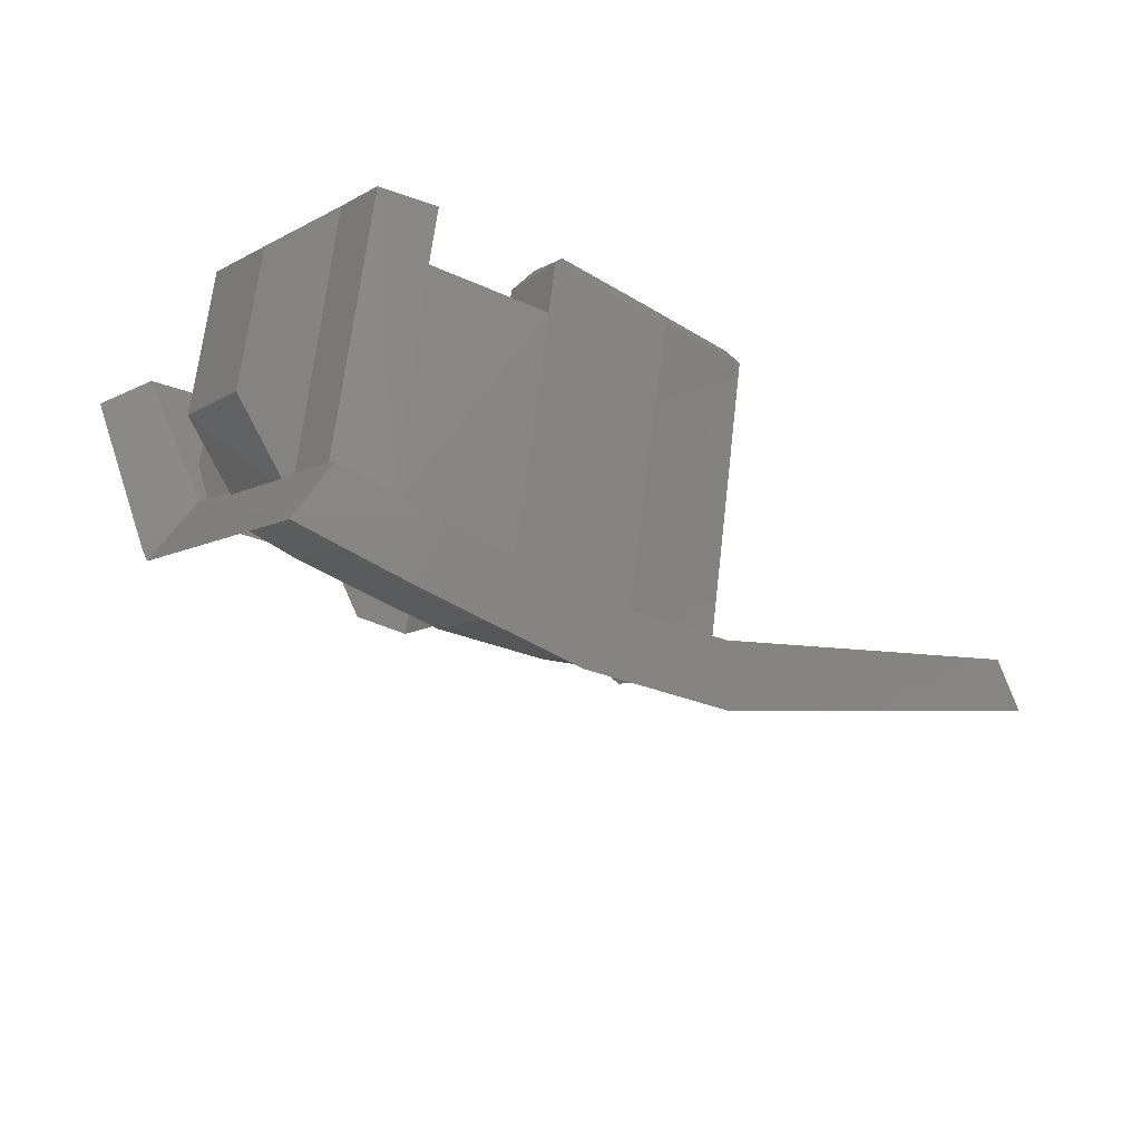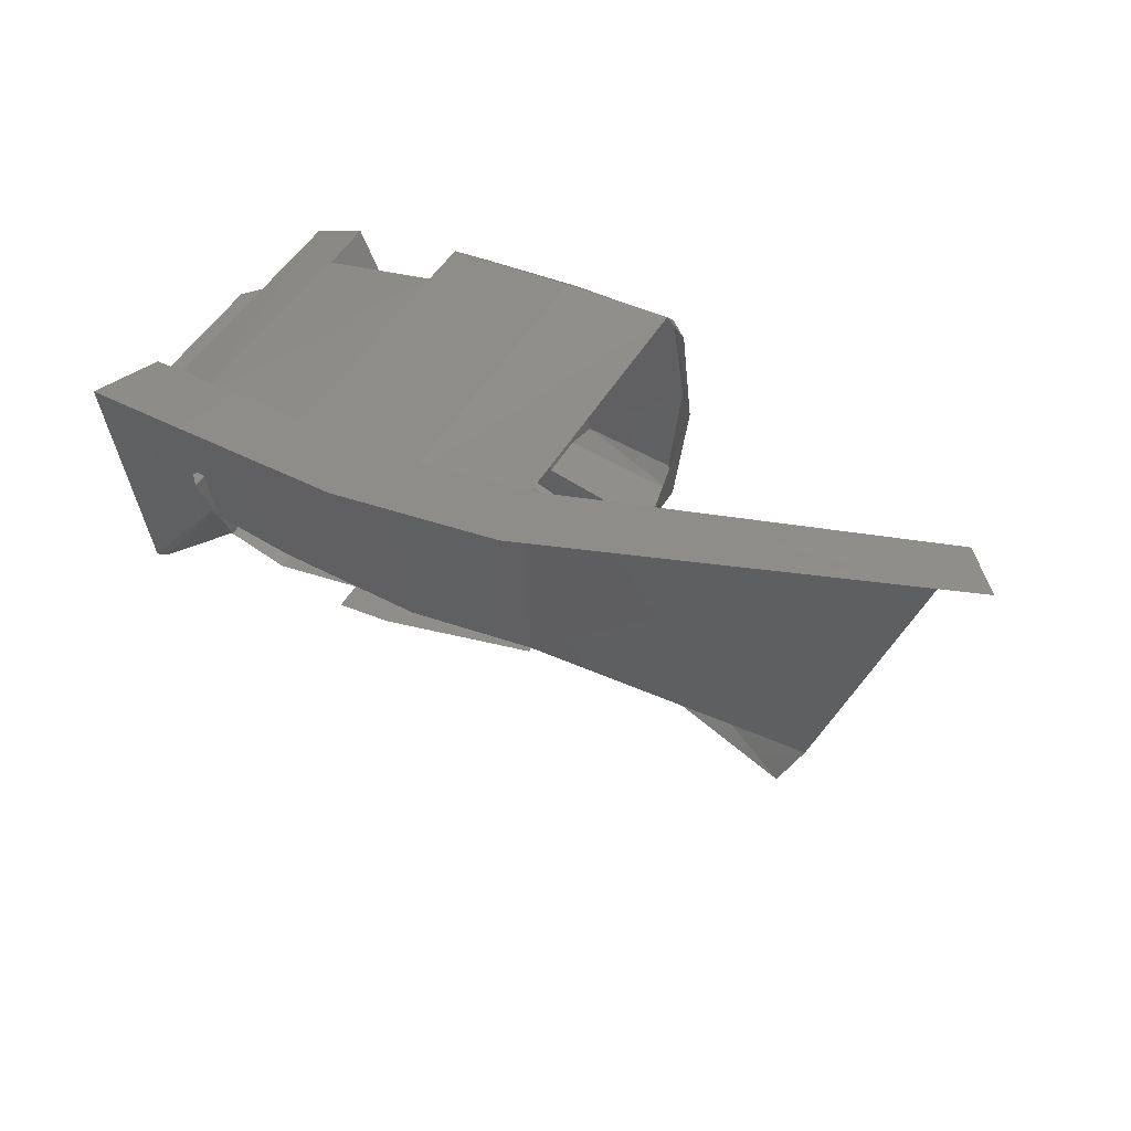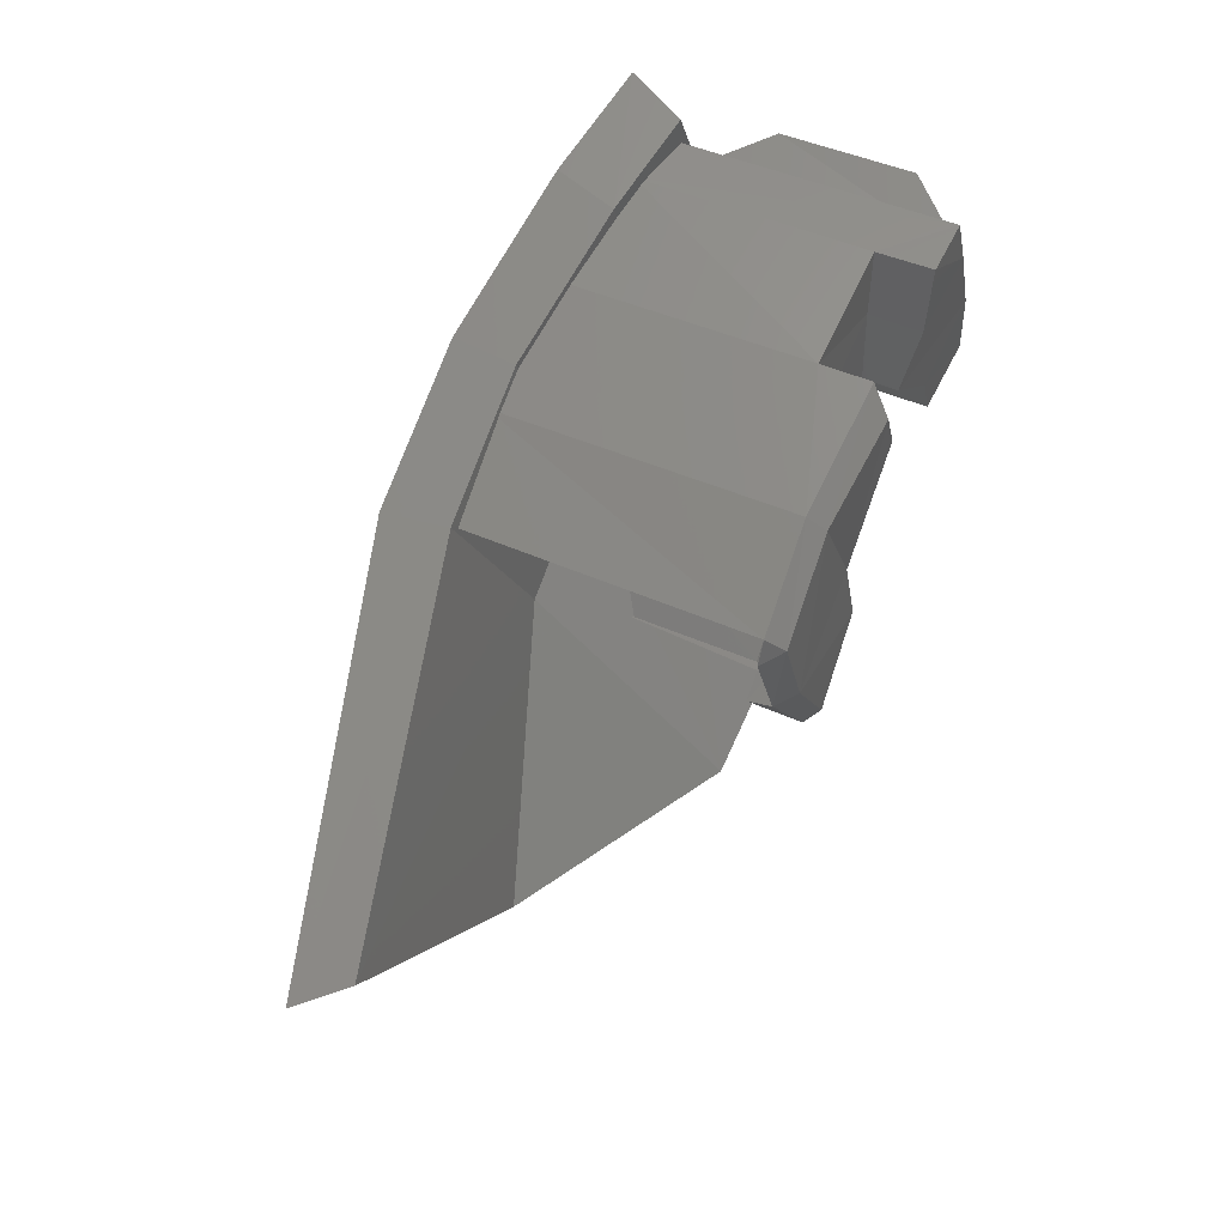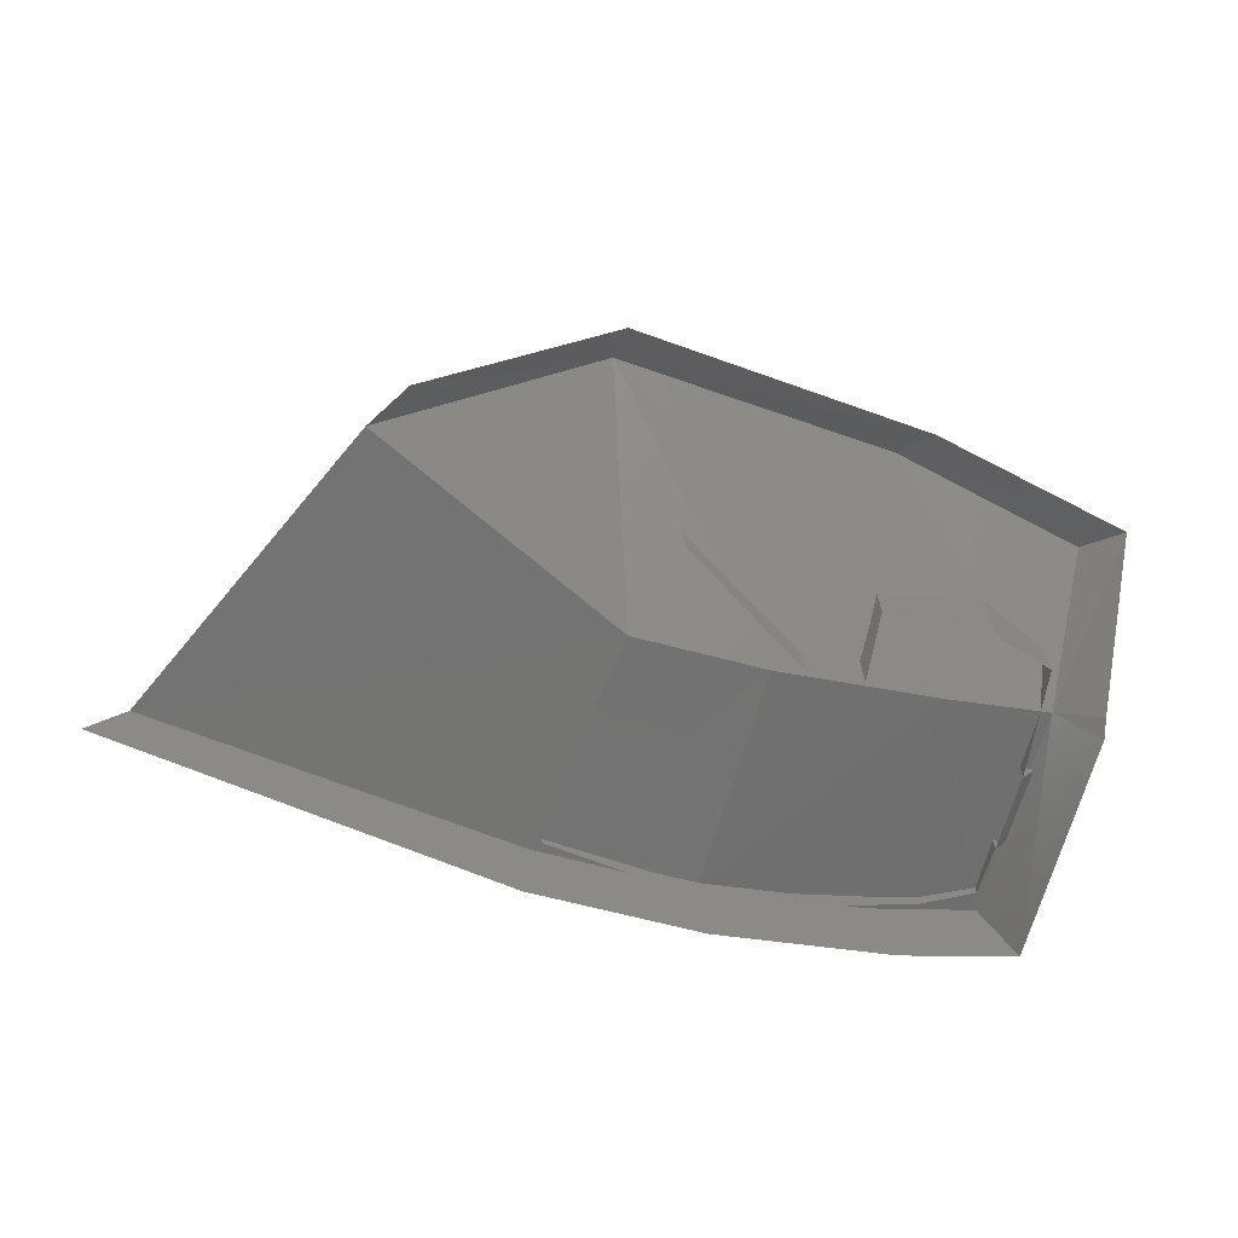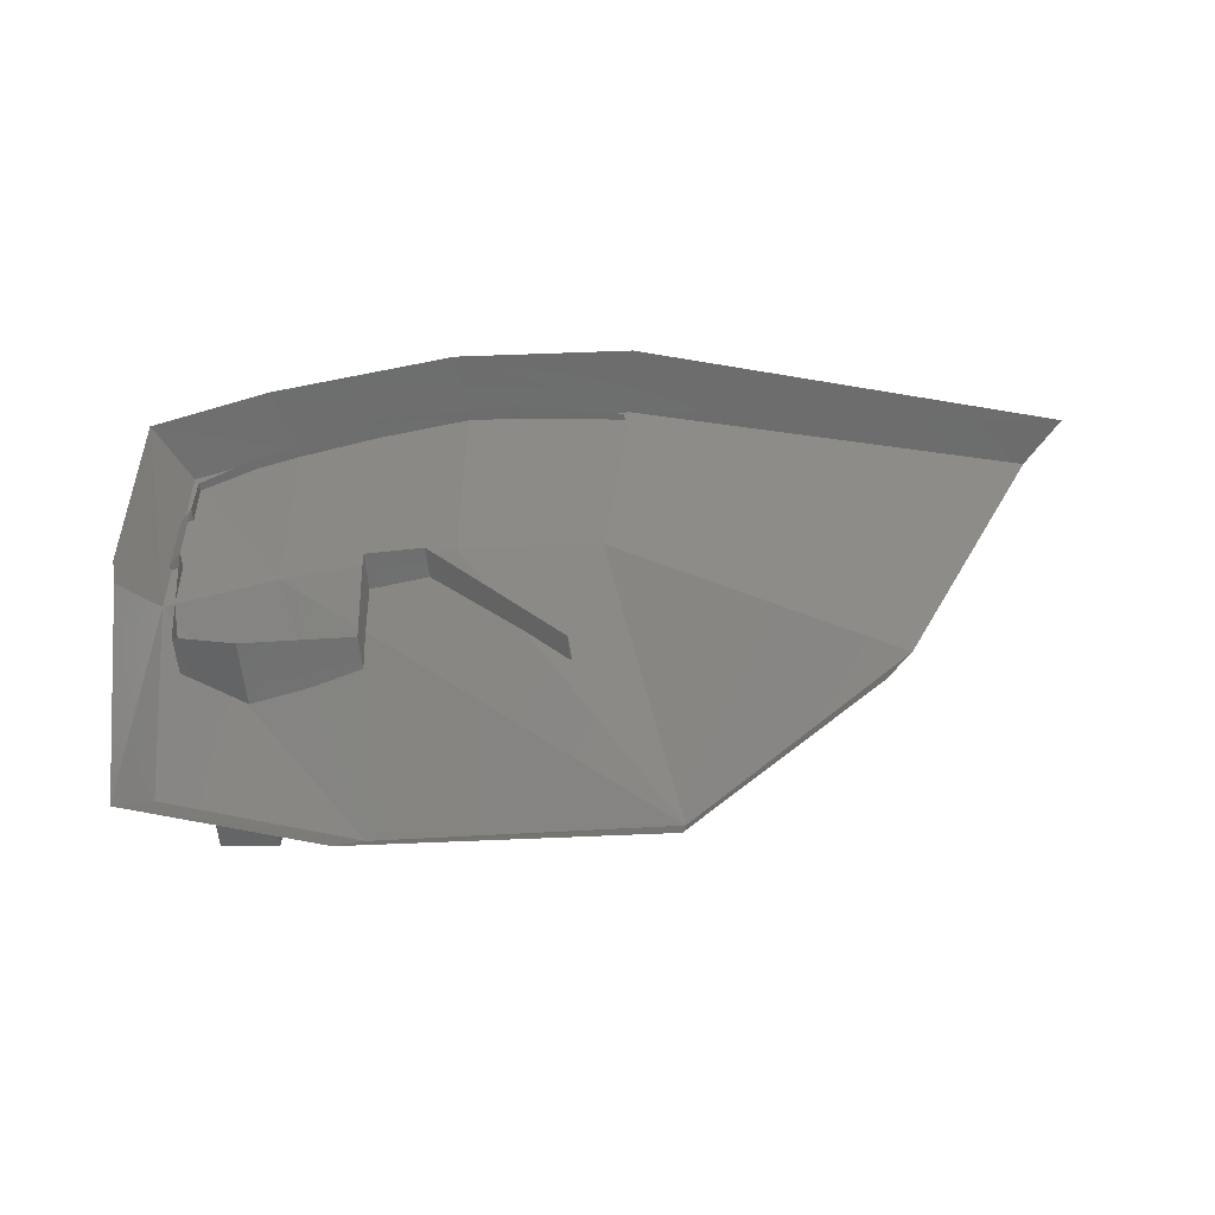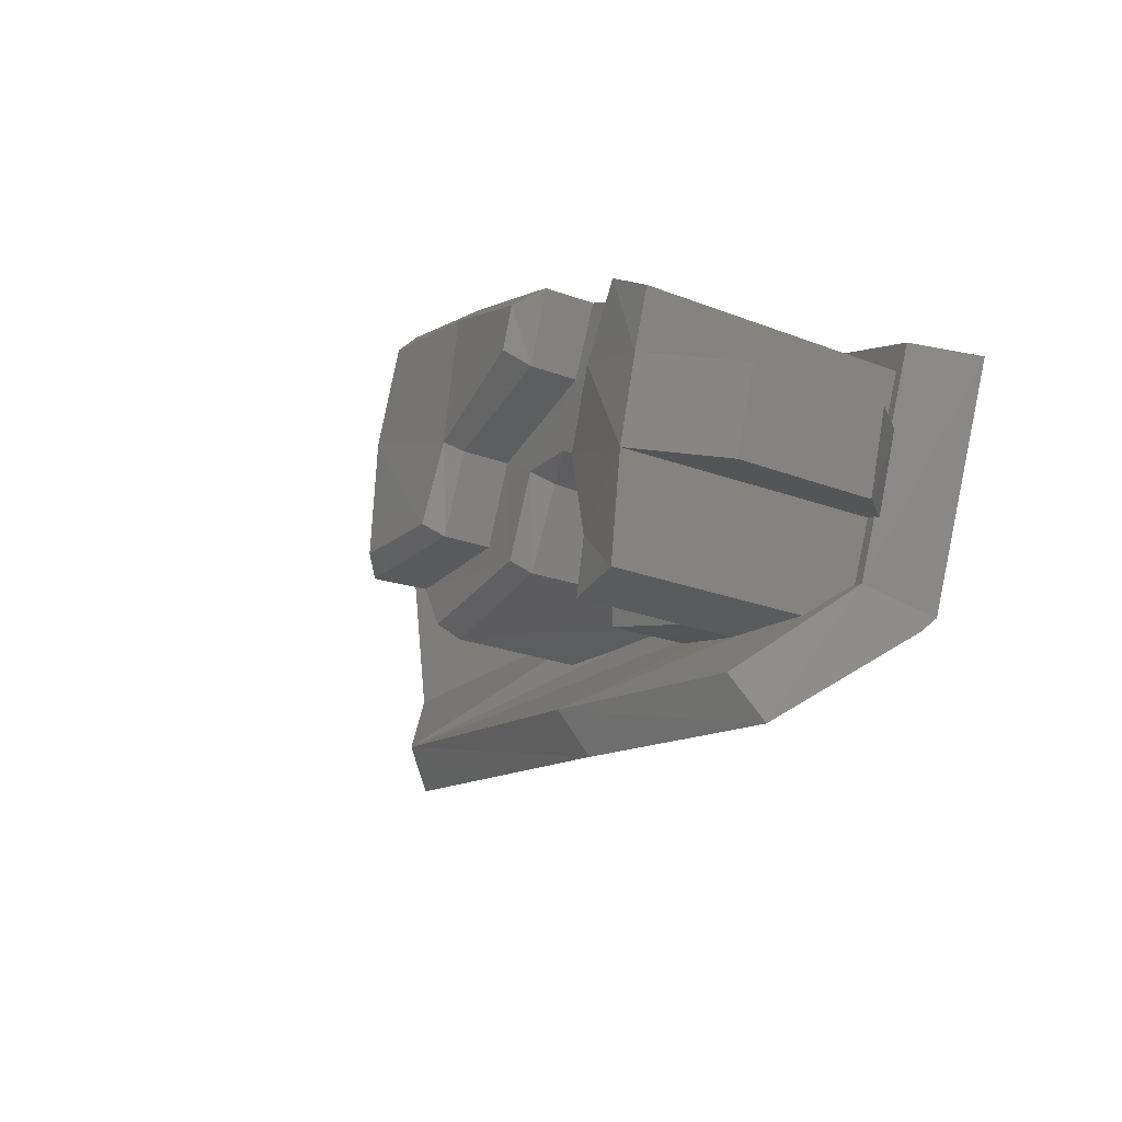
<metadata>
{"format":"stl","ext":"stl","renderer":"f3d","projection":"perspective","resolution":1024,"background":"white","views":[{"elev":-28.4,"azim":-40.2,"up":"+Y"},{"elev":35.8,"azim":29.4,"up":"+Z"},{"elev":73.2,"azim":114.0,"up":"+Z"},{"elev":-49.6,"azim":165.4,"up":"+Y"},{"elev":-69.6,"azim":5.9,"up":"+Z"},{"elev":-3.1,"azim":-121.6,"up":"+Z"}]}
</metadata>
<code>
# stl→obj: 90 verts, 145 faces
v 21.39 -20.96 -11.66
v 21.33 -21.07 -11.68
v 21.57 -21 -11.65
v 21.54 -21.11 -11.67
v 21.86 -21.02 -11.65
v 21.85 -21.14 -11.67
v 22.13 -21 -11.65
v 22.15 -21.11 -11.67
v 21.59 -20.56 -11.84
v 21.72 -20.57 -11.81
v 21.72 -20.59 -11.7
v 21.81 -20.56 -11.84
v 21.89 -20.57 -11.82
v 21.83 -20.54 -11.98
v 21.91 -20.54 -11.95
v 22.1 -20.53 -12.01
v 21.4 -20.5 -11.61
v 21.5 -20.51 -11.59
v 21.4 -20.48 -11.71
v 21.54 -20.5 -11.71
v 21.4 -20.46 -11.84
v 21.59 -20.5 -11.83
v 21.51 -20.47 -11.96
v 22.08 -20.91 -12.04
v 21.85 -20.93 -12.04
v 21.57 -20.9 -12.03
v 21.5 -20.61 -11.61
v 21.5 -21 -11.68
v 21.71 -20.61 -11.58
v 21.71 -21.04 -11.67
v 21.94 -21.04 -11.67
v 21.54 -20.59 -11.72
v 22.12 -21.01 -11.68
v 22.12 -20.52 -11.59
v 21.94 -20.54 -11.57
v 21.71 -20.52 -11.57
v 22.16 -20.56 -12.35
v 22.16 -20.54 -12.28
v 21.63 -20.55 -12.28
v 21.67 -20.52 -12.21
v 21.3 -20.63 -12.22
v 21.35 -20.6 -12.15
v 21.74 -20.48 -11.59
v 21.94 -20.5 -11.59
v 22.12 -20.48 -11.61
v 21.74 -20.47 -11.66
v 21.91 -20.46 -11.79
v 22.12 -20.45 -11.77
v 21.69 -20.64 -12.08
v 21.51 -20.64 -12.08
v 21.71 -20.65 -12.01
v 21.51 -20.65 -11.99
v 21.59 -20.68 -11.87
v 21.72 -20.68 -11.83
v 21.79 -20.68 -11.88
v 21.81 -20.64 -12.01
v 21.4 -20.45 -12.01
v 21.51 -20.45 -12.05
v 21.4 -20.84 -12.08
v 21.51 -20.84 -12.12
v 21.38 -20.87 -12.02
v 21.33 -20.97 -12.07
v 21.33 -20.94 -12.09
v 22.15 -20.52 -11.62
v 22.15 -20.48 -11.79
v 21.93 -20.43 -11.92
v 22.08 -20.41 -11.96
v 21.71 -20.94 -12.07
v 21.69 -20.82 -12.12
v 21.72 -20.5 -11.69
v 21.4 -20.95 -11.79
v 21.4 -20.97 -11.7
v 21.29 -20.84 -11.77
v 21.29 -20.81 -11.91
v 21.4 -20.93 -11.93
v 21.81 -20.94 -12.07
v 21.89 -20.48 -11.8
v 21.79 -20.59 -11.86
v 21.29 -20.57 -11.86
v 21.81 -20.56 -12
v 22.01 -20.55 -12.1
v 22.03 -20.52 -12.07
v 22.01 -20.8 -12.15
v 21.29 -20.61 -11.73
v 22.52 -20.75 -12.21
v 21.91 -20.46 -11.94
v 22.1 -20.43 -12
v 22.79 -20.84 -11.63
v 22.85 -20.91 -11.65
v 22.47 -20.75 -12.29
f 1 2 3
f 2 3 4
f 3 4 5
f 4 5 6
f 5 6 7
f 6 7 8
f 9 10 11
f 10 11 12
f 11 12 13
f 12 13 14
f 13 14 15
f 14 15 16
f 17 18 19
f 18 19 20
f 19 20 21
f 20 21 22
f 21 22 23
f 24 7 25
f 7 25 5
f 25 5 26
f 5 26 3
f 26 3 1
f 18 17 27
f 17 27 28
f 27 28 29
f 28 29 30
f 29 30 31
f 18 27 20
f 27 20 32
f 20 32 22
f 32 22 9
f 33 34 31
f 34 31 35
f 31 35 29
f 35 29 36
f 37 38 39
f 38 39 40
f 39 40 41
f 40 41 42
f 43 36 44
f 36 44 35
f 44 35 45
f 35 45 34
f 46 43 47
f 43 47 44
f 47 44 48
f 44 48 45
f 49 50 51
f 50 51 52
f 51 52 53
f 53 54 51
f 54 51 55
f 51 55 56
f 9 11 32
f 11 32 29
f 32 29 27
f 23 22 52
f 22 52 9
f 52 9 53
f 57 58 59
f 58 59 50
f 59 50 60
f 1 2 61
f 2 61 62
f 61 62 63
f 34 64 45
f 64 45 65
f 45 65 48
f 63 61 41
f 61 41 42
f 47 66 48
f 66 48 67
f 68 69 51
f 69 51 49
f 70 11 36
f 11 36 29
f 53 54 9
f 54 9 10
f 19 17 71
f 17 71 72
f 58 57 23
f 57 23 21
f 73 71 74
f 71 74 75
f 76 68 56
f 68 56 51
f 11 13 70
f 13 70 77
f 70 77 46
f 77 46 47
f 57 21 59
f 21 59 75
f 55 54 78
f 54 78 10
f 21 75 79
f 75 79 74
f 78 55 80
f 55 80 56
f 78 80 12
f 80 12 14
f 80 81 14
f 81 14 82
f 56 76 81
f 76 81 83
f 19 21 84
f 21 84 79
f 42 40 61
f 40 61 26
f 84 19 73
f 19 73 71
f 46 70 43
f 70 43 36
f 25 38 24
f 38 24 85
f 13 15 77
f 15 77 86
f 77 86 47
f 86 47 66
f 15 16 86
f 16 86 87
f 86 87 66
f 87 66 67
f 50 60 49
f 60 49 69
f 50 52 58
f 52 58 23
f 79 84 74
f 84 74 73
f 25 38 26
f 38 26 40
f 7 24 88
f 24 88 85
f 87 65 67
f 65 67 48
f 8 7 89
f 7 89 88
f 37 90 38
f 90 38 85
f 10 78 12
f 80 56 81
f 82 16 14
f 17 28 72
f 1 26 61
f 81 83 82
f 87 16 65

</code>
